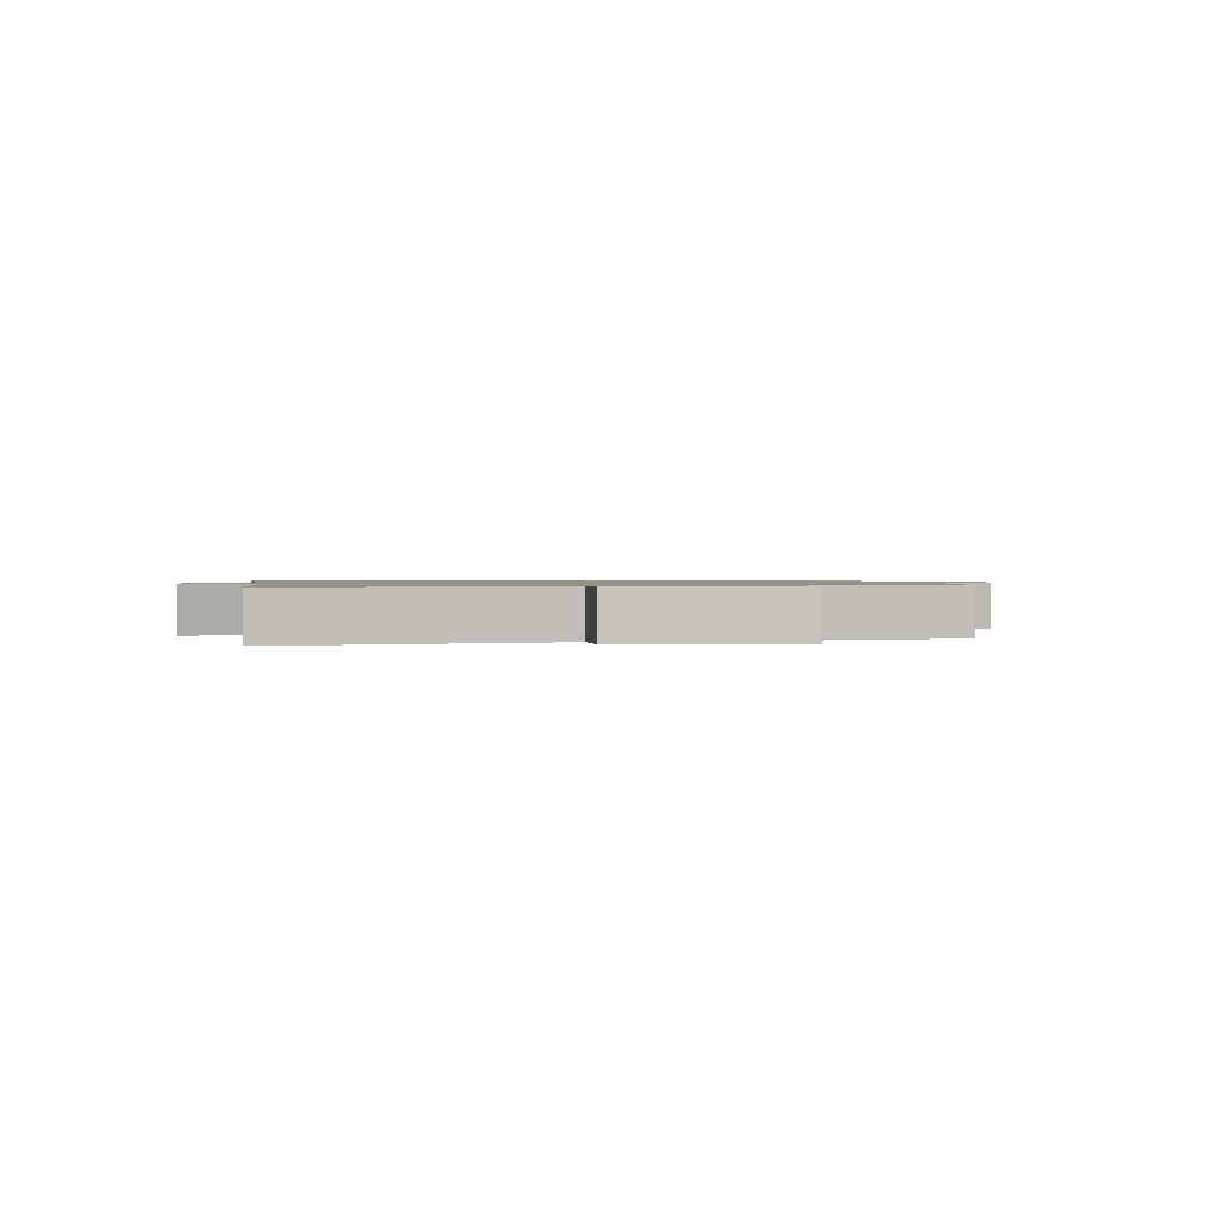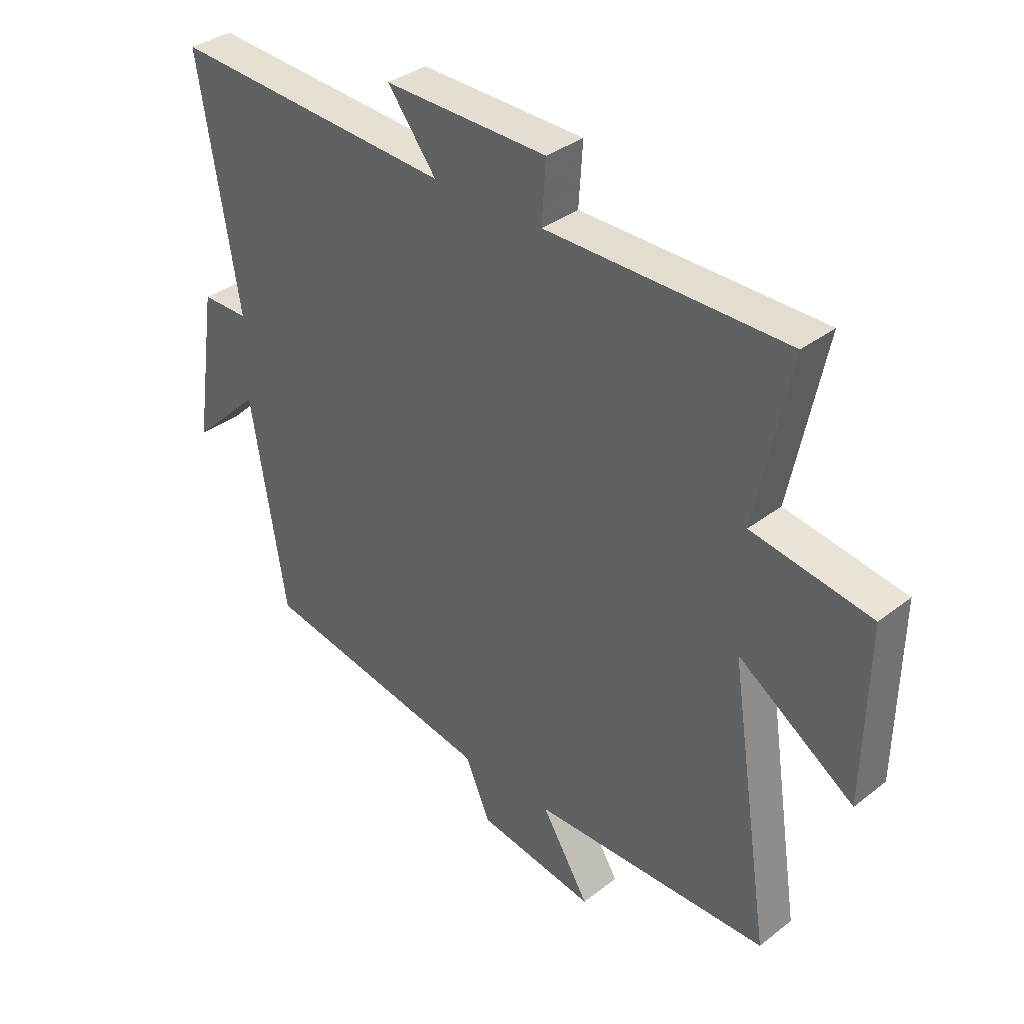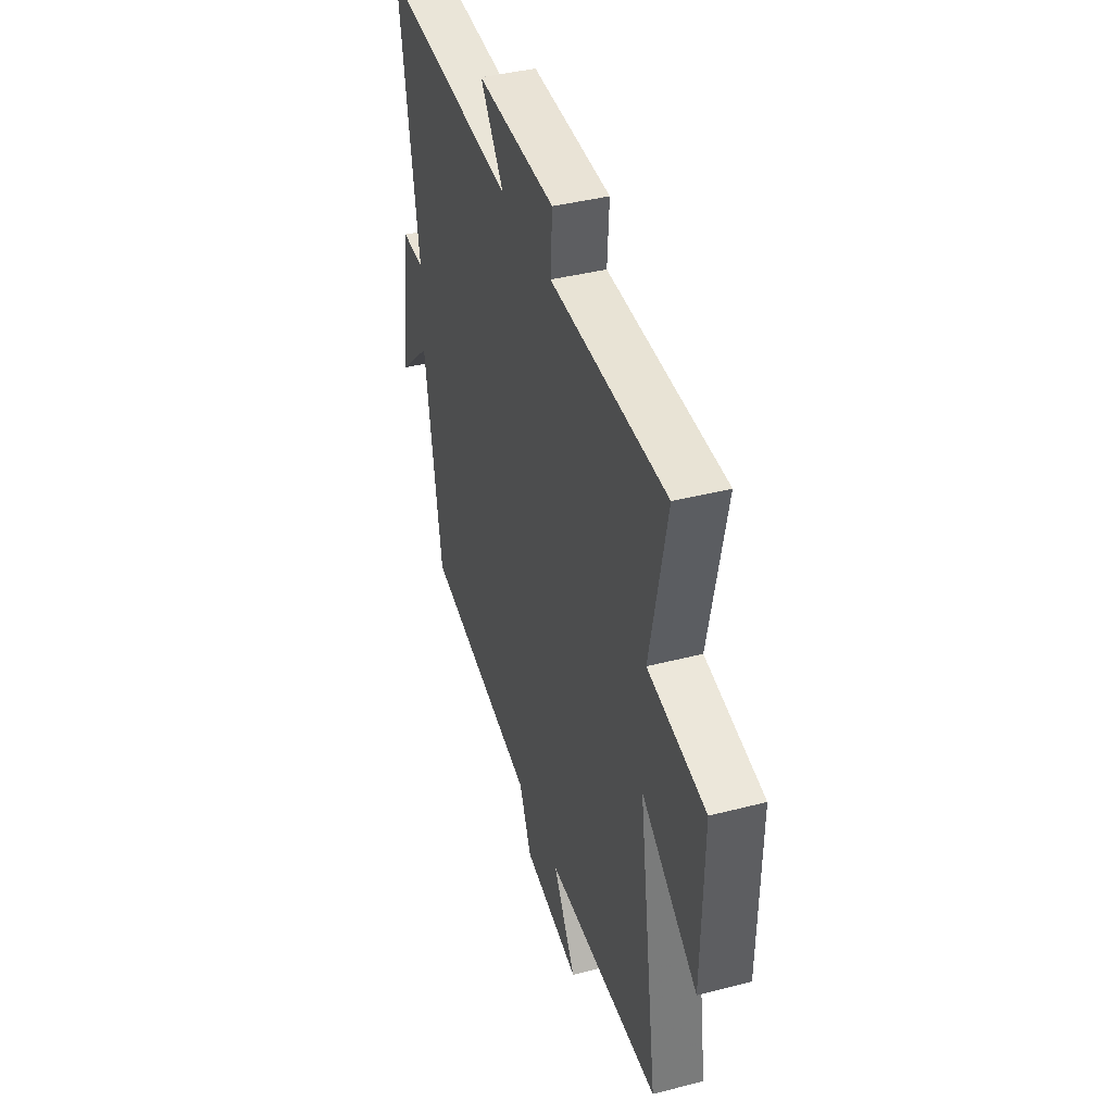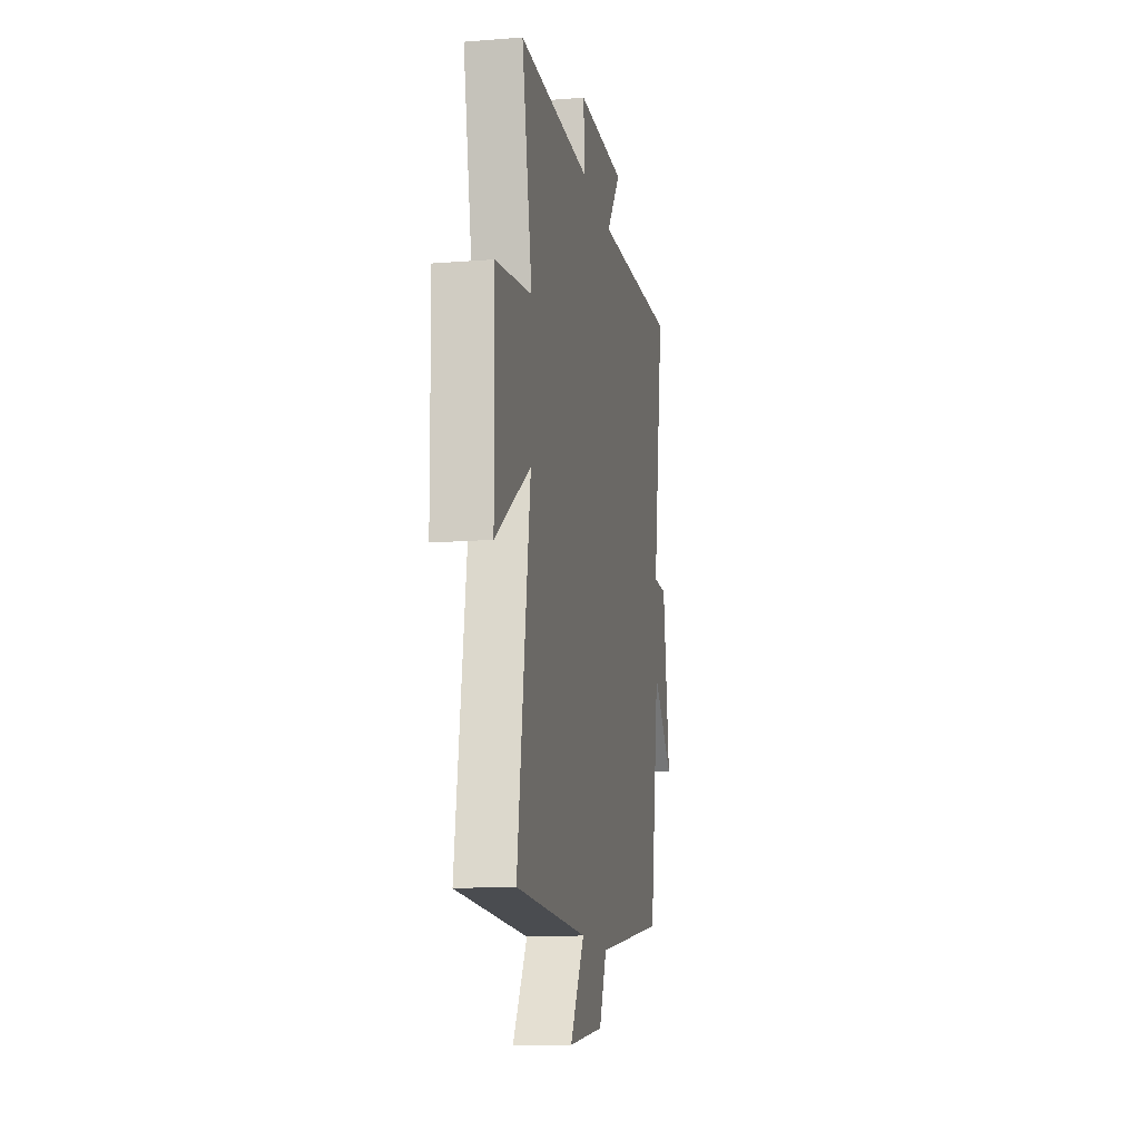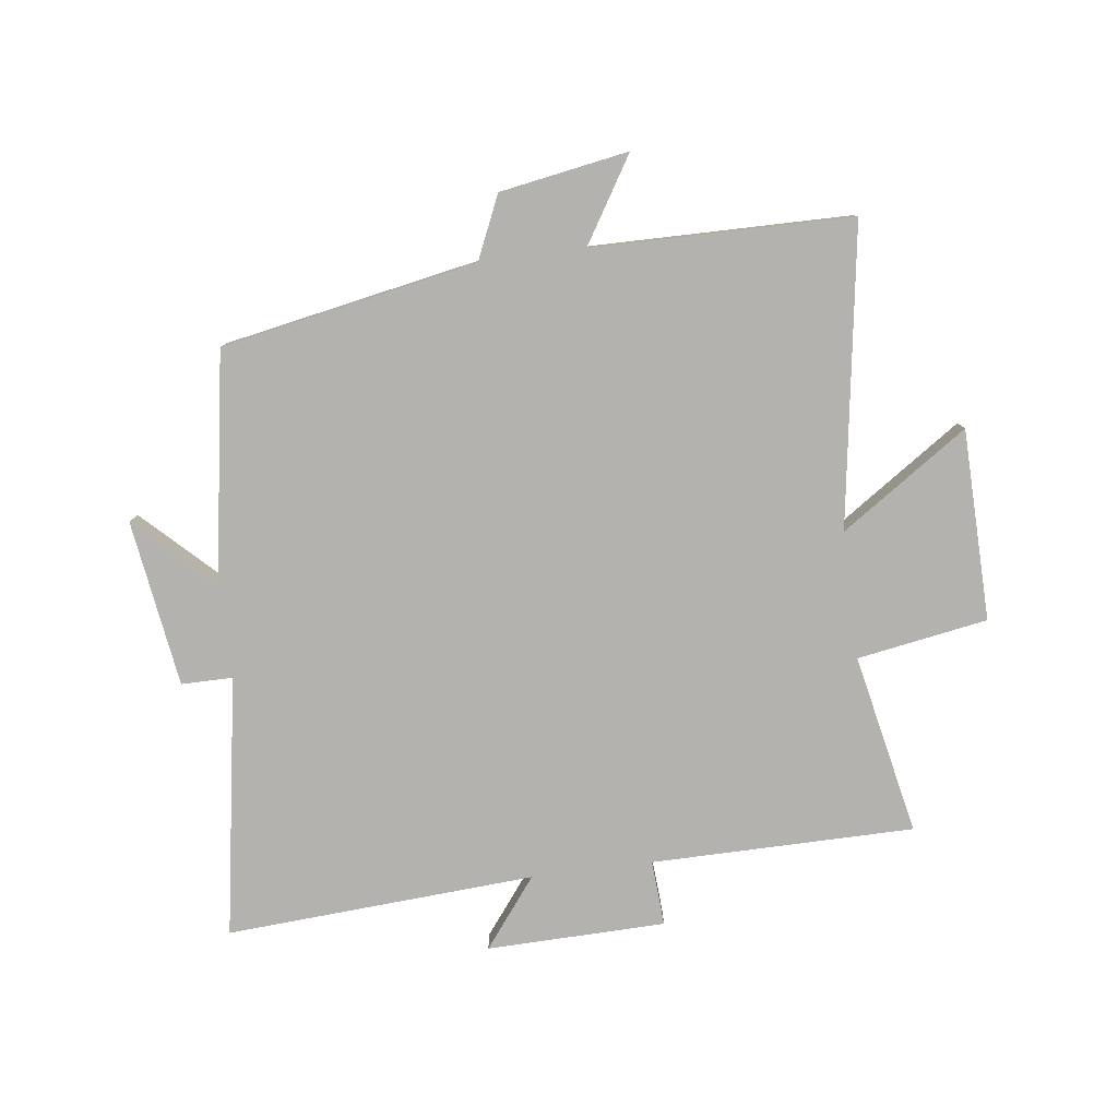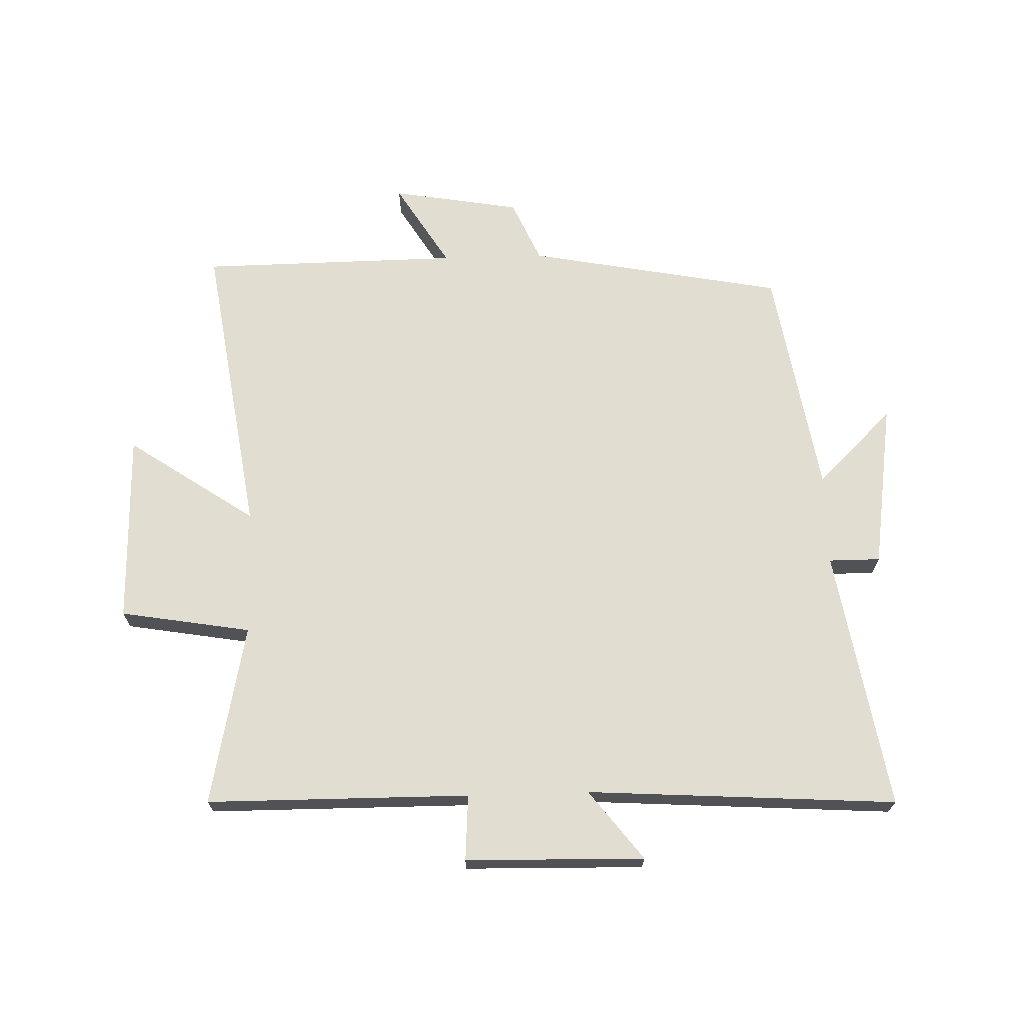
<metadata>
{"format":"obj","ext":"obj","renderer":"f3d","projection":"perspective","resolution":1024,"background":"white","views":[{"elev":1.0,"azim":80.3,"up":"+Y"},{"elev":35.2,"azim":-135.8,"up":"+Z"},{"elev":40.7,"azim":-107.5,"up":"+Z"},{"elev":-14.1,"azim":-80.0,"up":"+Z"},{"elev":-79.7,"azim":-172.7,"up":"+Y"},{"elev":68.8,"azim":-1.7,"up":"+Y"}]}
</metadata>
<code>
v 0.438 0.07 -0.421
v 0.02 0.07 -0.5
v -0.025 0.07 -0.602
v -0.235 0.07 -0.638
v -0.15 0.07 -0.5
v -0.574 0.07 -0.495
v -0.5 0.07 -0.005
v -0.707 0.07 -0.145
v -0.713 0.07 0.167
v -0.5 0.07 0.203
v -0.561 0.07 0.498
v -0.132 0.07 0.5
v -0.139 0.07 0.607
v 0.153 0.07 0.613
v 0.066 0.07 0.5
v 0.571 0.07 0.532
v 0.5 0.07 0.107
v 0.584 0.07 0.107
v 0.624 0.07 -0.165
v 0.5 0.07 -0.045
v 0.438 0 -0.421
v 0.02 0 -0.5
v -0.025 0 -0.602
v -0.235 0 -0.638
v -0.15 0 -0.5
v -0.574 0 -0.495
v -0.5 0 -0.005
v -0.707 0 -0.145
v -0.713 0 0.167
v -0.5 0 0.203
v -0.561 0 0.498
v -0.132 0 0.5
v -0.139 0 0.607
v 0.153 0 0.613
v 0.066 0 0.5
v 0.571 0 0.532
v 0.5 0 0.107
v 0.584 0 0.107
v 0.624 0 -0.165
v 0.5 0 -0.045
f 17 18 19 20
f 17 20 1 2
f 15 16 17 2
f 12 13 14 15
f 15 2 3
f 12 15 3
f 11 12 3
f 10 11 3
f 7 8 9 10
f 7 10 3
f 5 6 7
f 5 7 3
f 3 4 5
f 40 39 38 37
f 22 21 40 37
f 22 37 36 35
f 35 34 33 32
f 23 22 35
f 23 35 32
f 23 32 31
f 23 31 30
f 30 29 28 27
f 23 30 27
f 27 26 25
f 23 27 25
f 25 24 23
f 1 21 22 2
f 2 22 23 3
f 3 23 24 4
f 4 24 25 5
f 5 25 26 6
f 6 26 27 7
f 7 27 28 8
f 8 28 29 9
f 9 29 30 10
f 10 30 31 11
f 11 31 32 12
f 12 32 33 13
f 13 33 34 14
f 14 34 35 15
f 15 35 36 16
f 16 36 37 17
f 17 37 38 18
f 18 38 39 19
f 19 39 40 20
f 20 40 21 1

</code>
